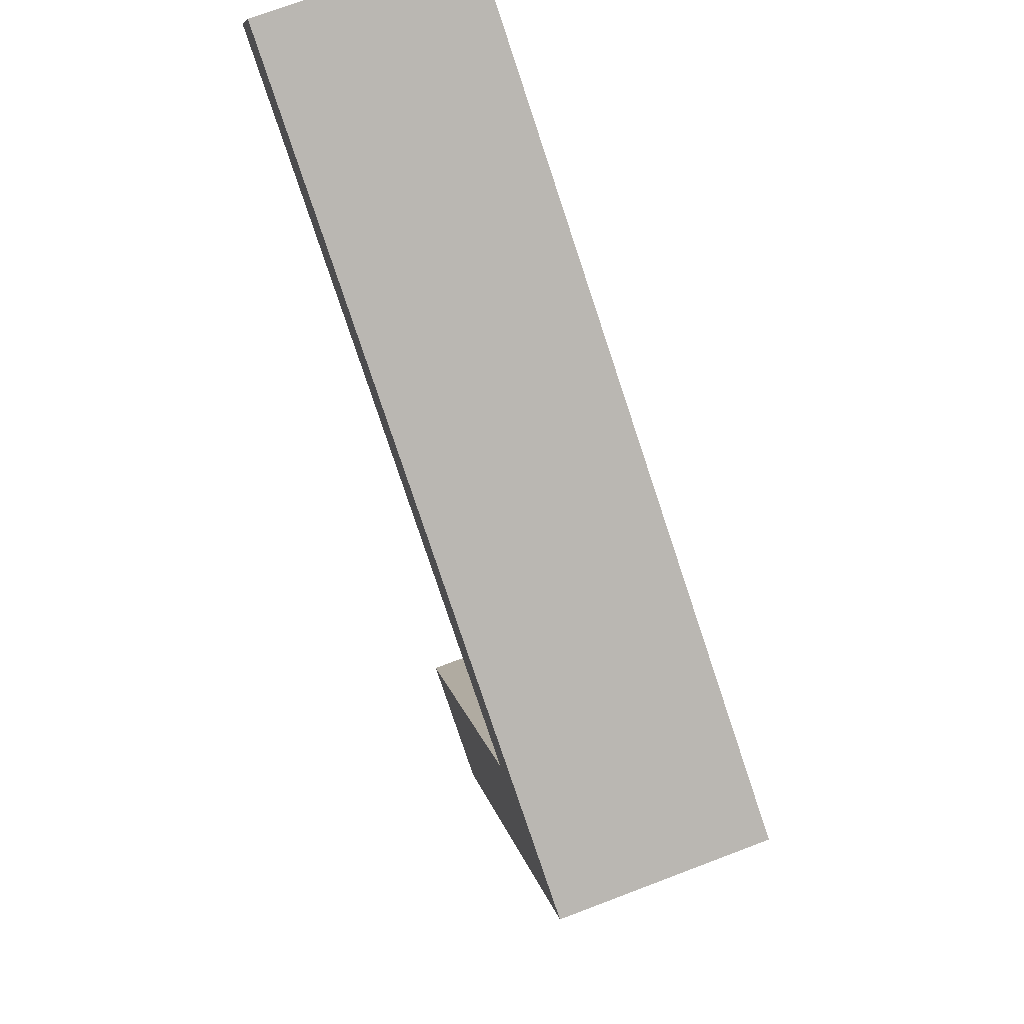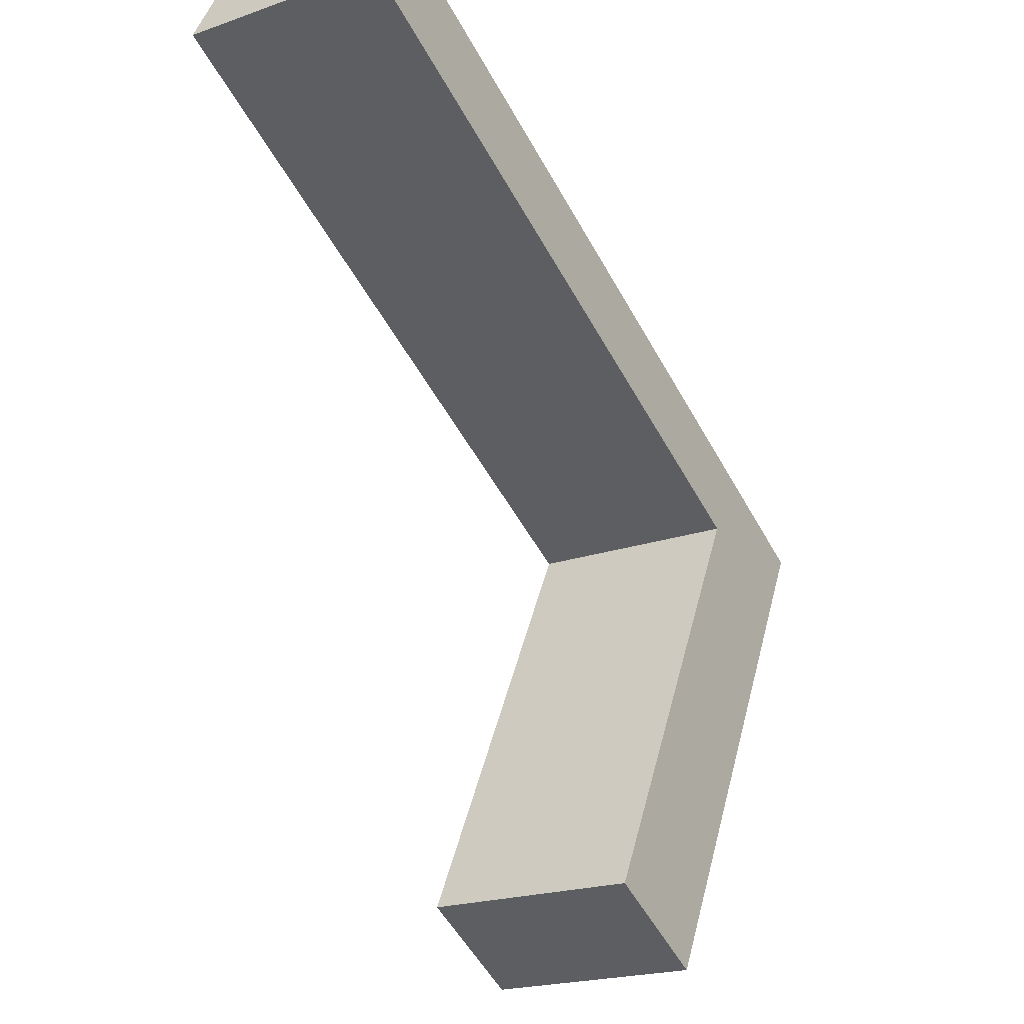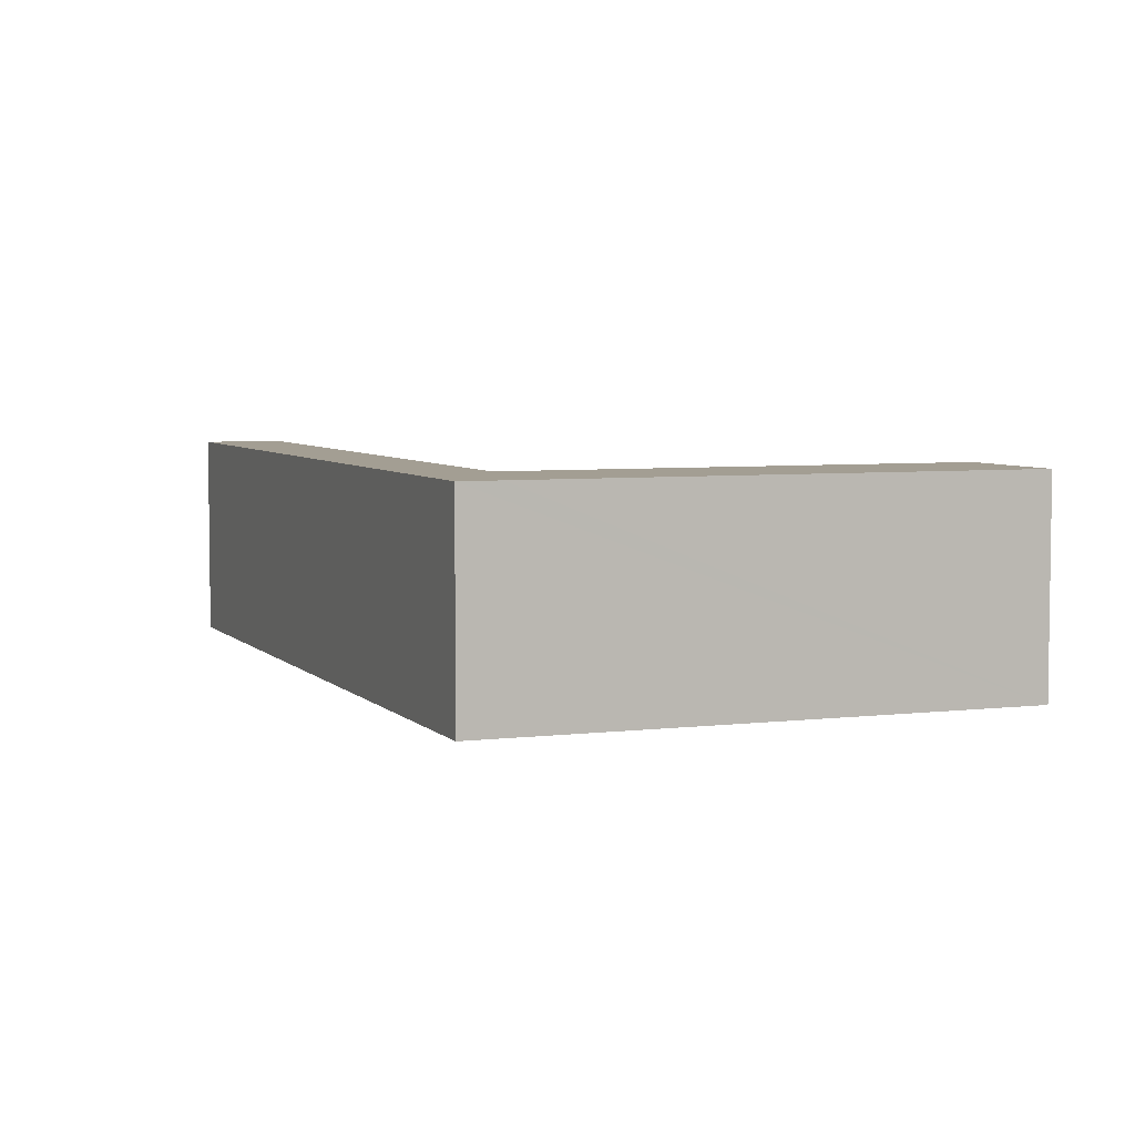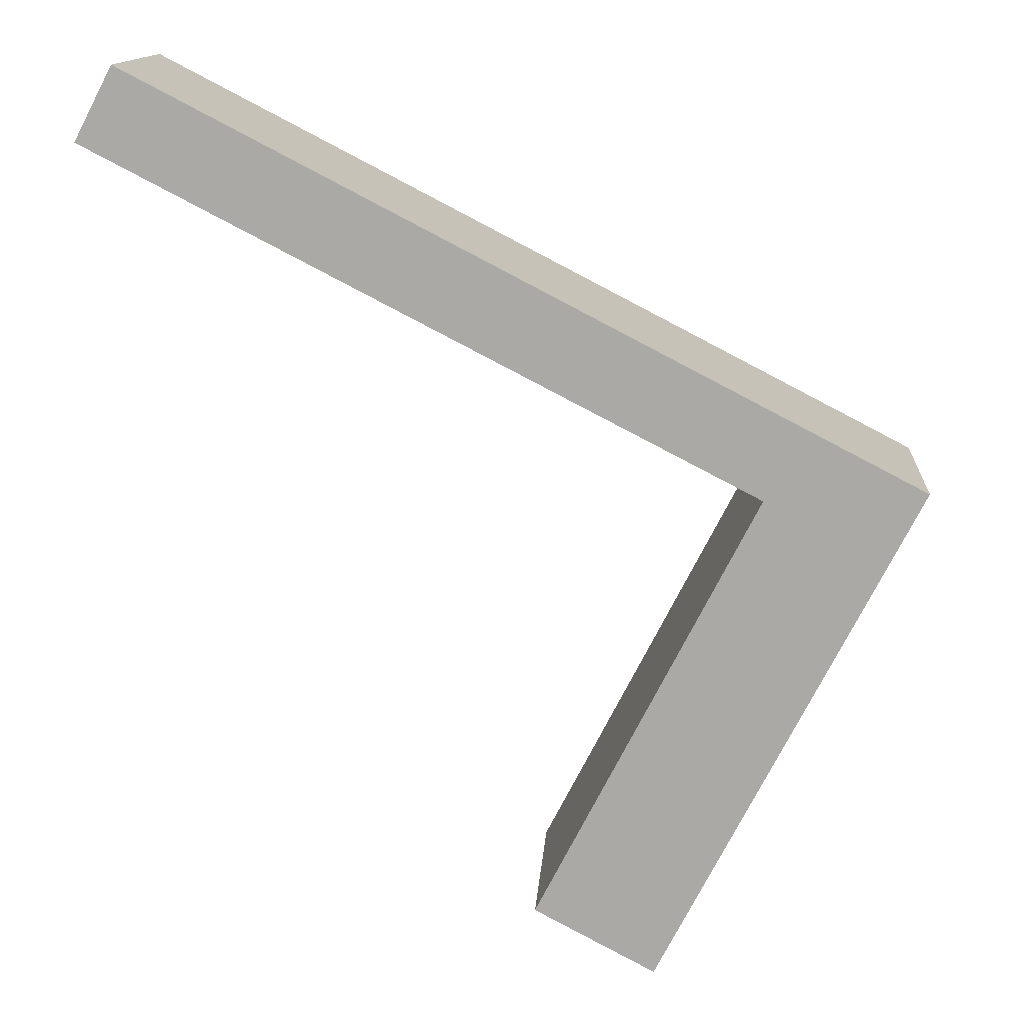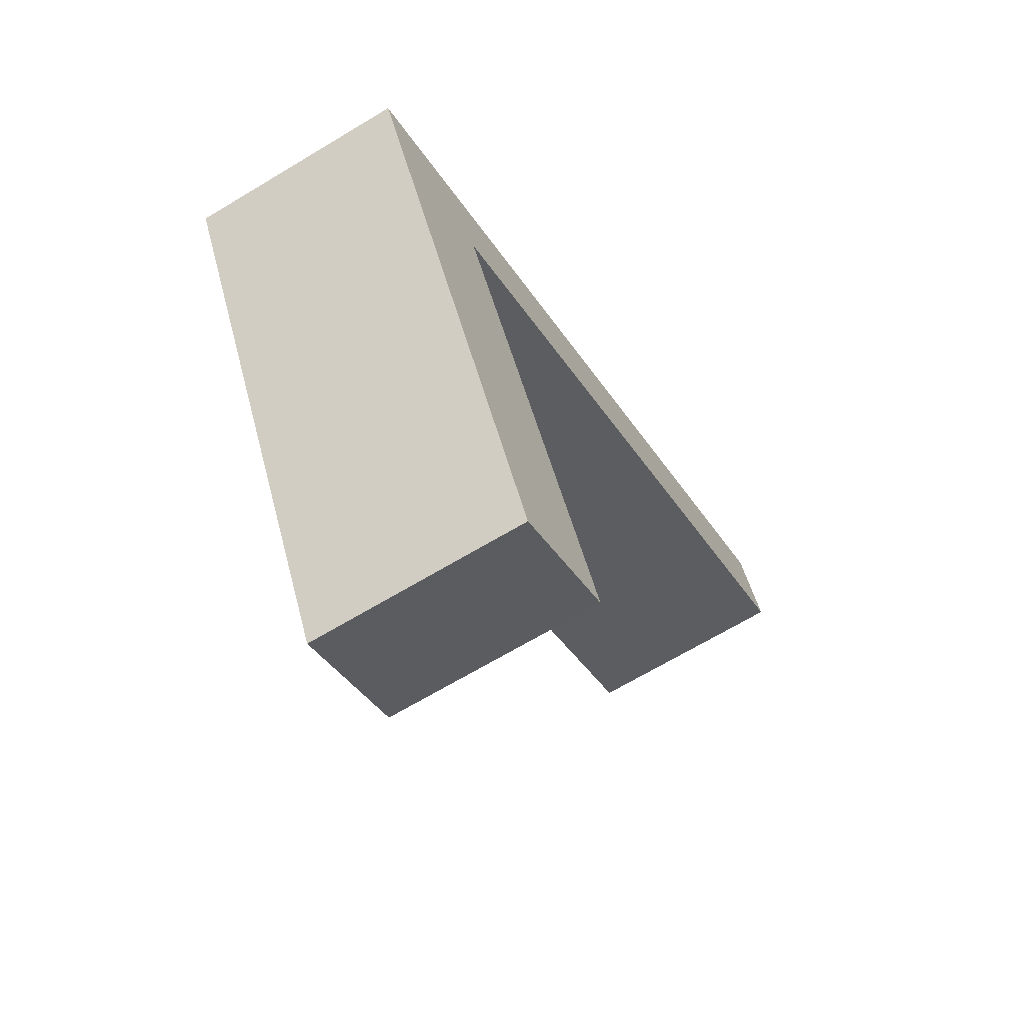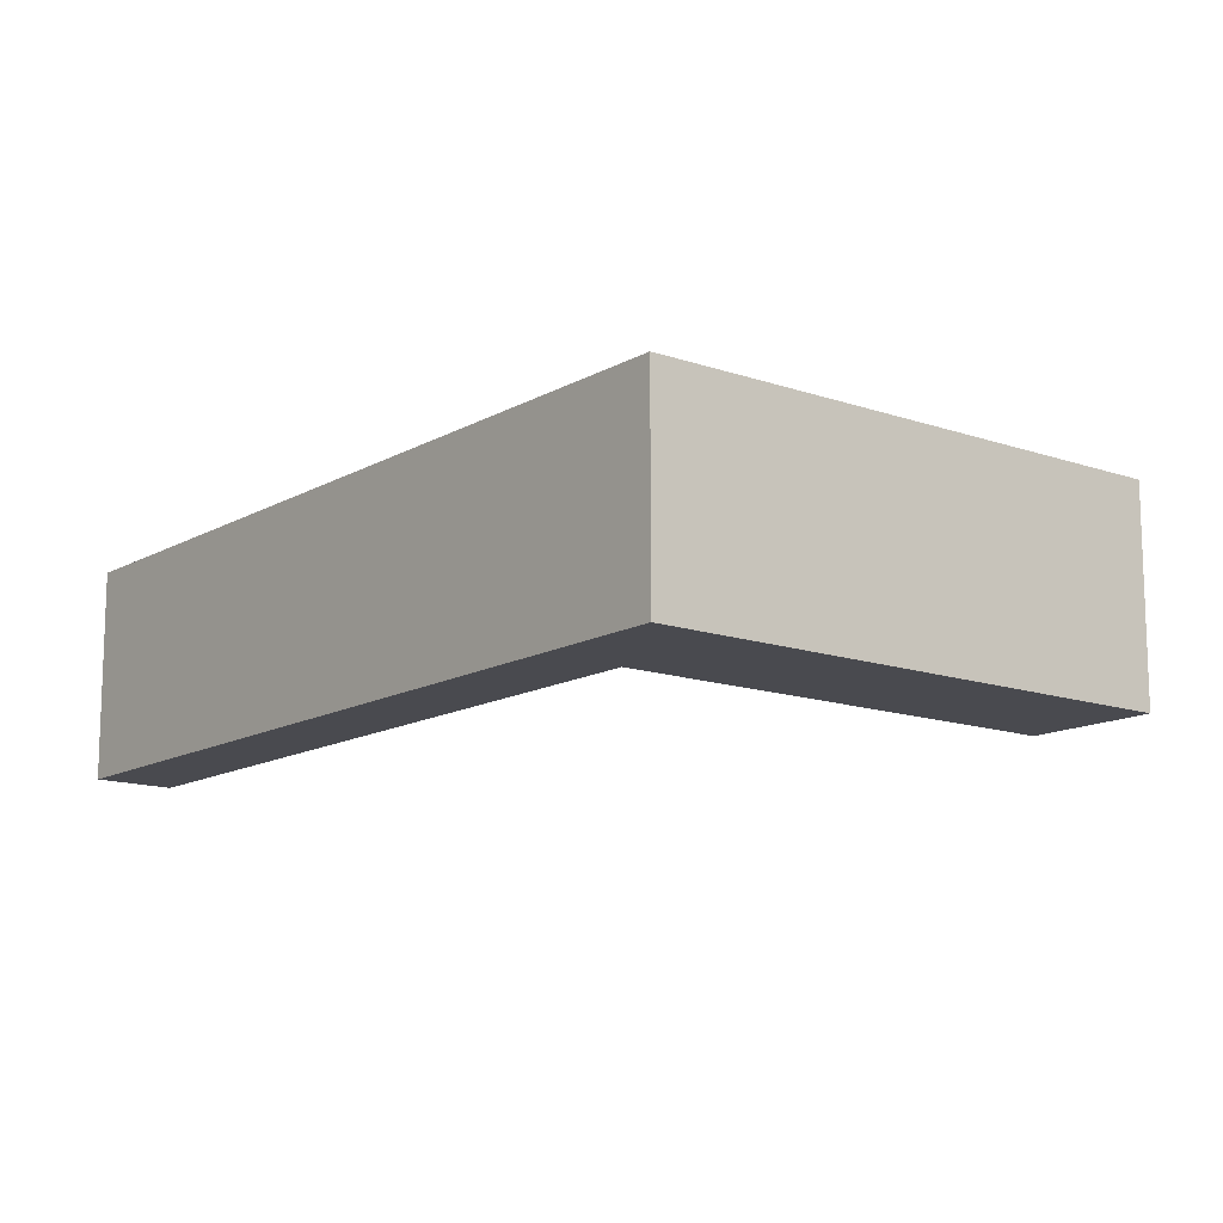
<metadata>
{"format":"obj","ext":"obj","renderer":"f3d","projection":"perspective","resolution":1024,"background":"white","views":[{"elev":72.2,"azim":69.2,"up":"+Z"},{"elev":-21.1,"azim":-58.0,"up":"+Z"},{"elev":5.2,"azim":95.9,"up":"+Y"},{"elev":13.7,"azim":3.9,"up":"+Z"},{"elev":-66.9,"azim":121.2,"up":"+Z"},{"elev":-13.5,"azim":78.9,"up":"+Y"}]}
</metadata>
<code>
v  0.636 3.54 1.205
v  4.299 3.54 -2.214
v  0 3.54 2.168e-16
v  13.54 3.54 -5.463
v  10.91 3.54 -5.62
v  9.282 3.54 -13.79
v  13.22 3.54 -6.089
v  10.67 3.54 -6.089
v  7.28 3.54 -12.73
v  9.282 8.443e-16 -13.79
v  7.28 7.795e-16 -12.73
v  10.91 3.441e-16 -5.62
v  4.299 1.356e-16 -2.214
v  0 0 0
v  10.67 3.728e-16 -6.089
v  0.636 -7.378e-17 1.205
v  13.54 3.345e-16 -5.463
v  13.22 3.728e-16 -6.089
g defaultobject
f 1 2 3
f 2 1 4
f 2 4 5
f 5 4 6
f 6 4 7
f 8 6 9
f 6 8 5
f 10 9 6
f 9 10 11
f 12 2 5
f 2 12 13
f 2 13 3
f 3 13 14
f 11 8 9
f 8 11 15
f 8 15 5
f 5 15 12
f 14 1 3
f 1 14 16
f 16 4 1
f 4 16 17
f 7 10 6
f 10 7 4
f 10 4 18
f 18 4 17
f 14 17 16
f 17 14 13
f 17 13 12
f 17 12 15
f 17 15 11
f 17 11 18
f 18 11 10

</code>
